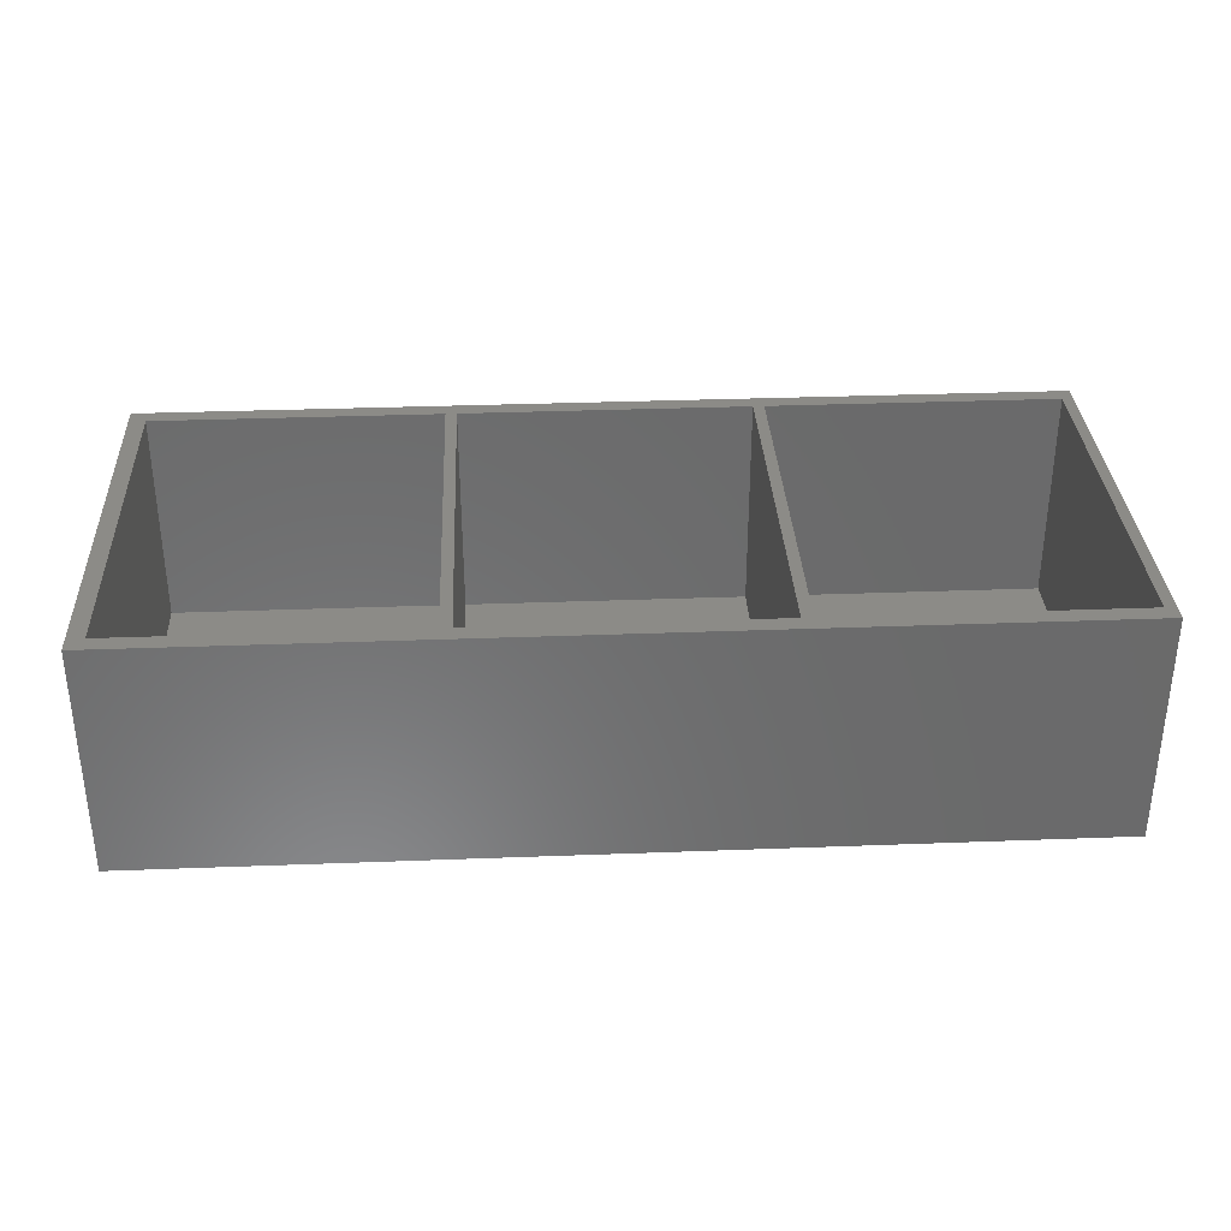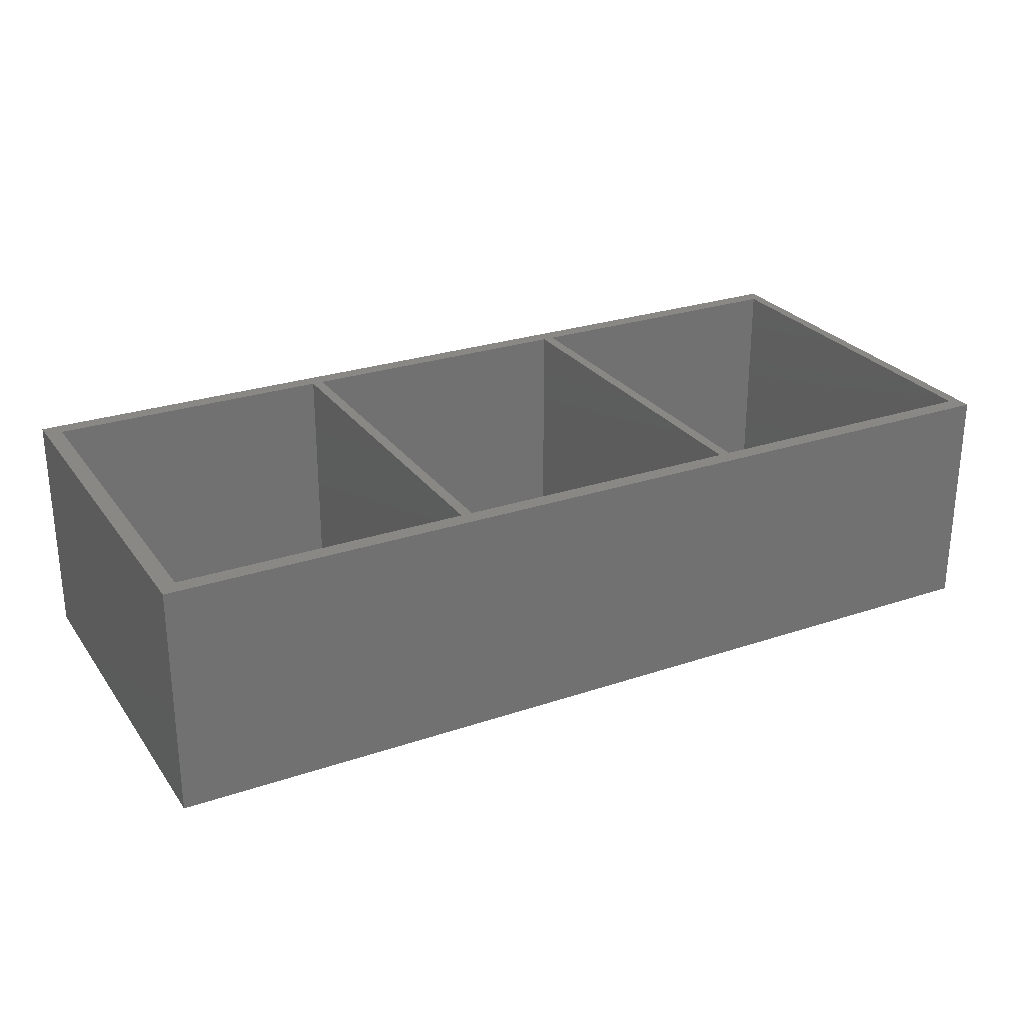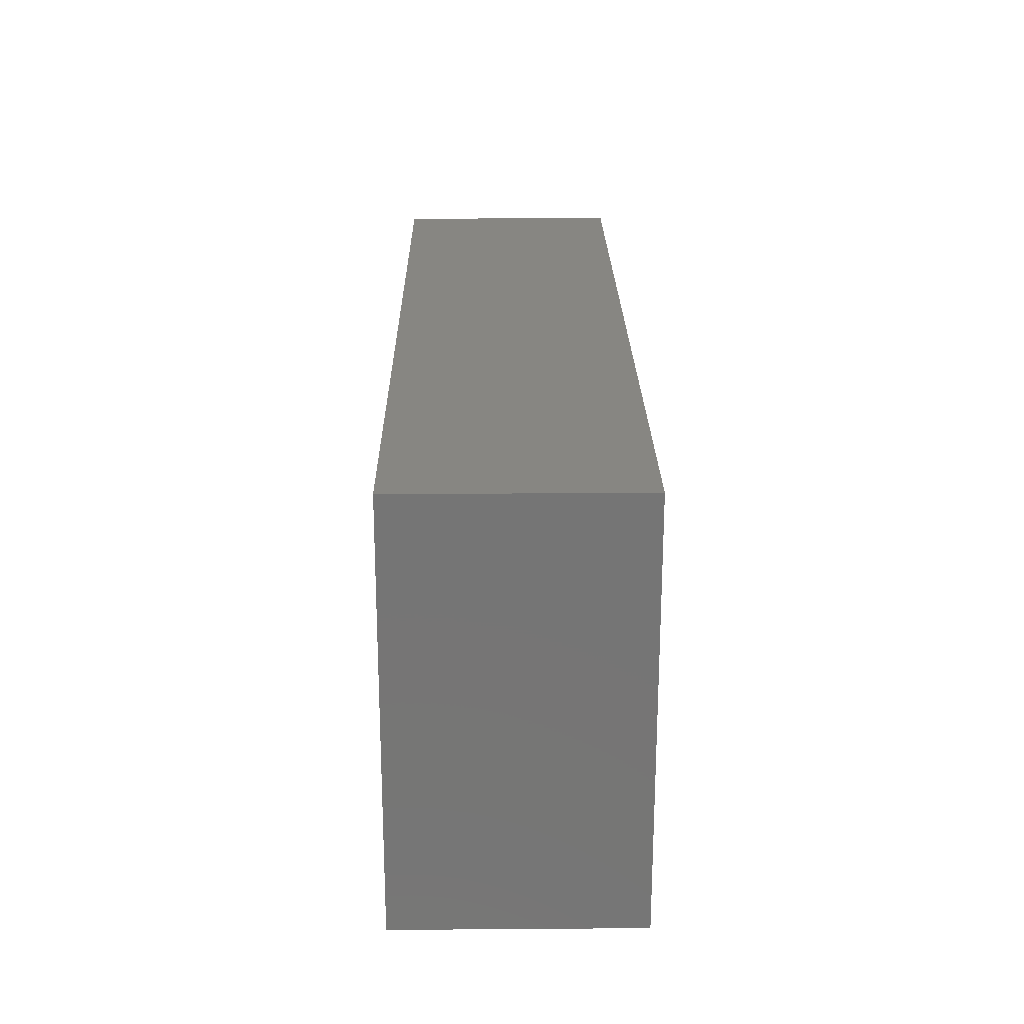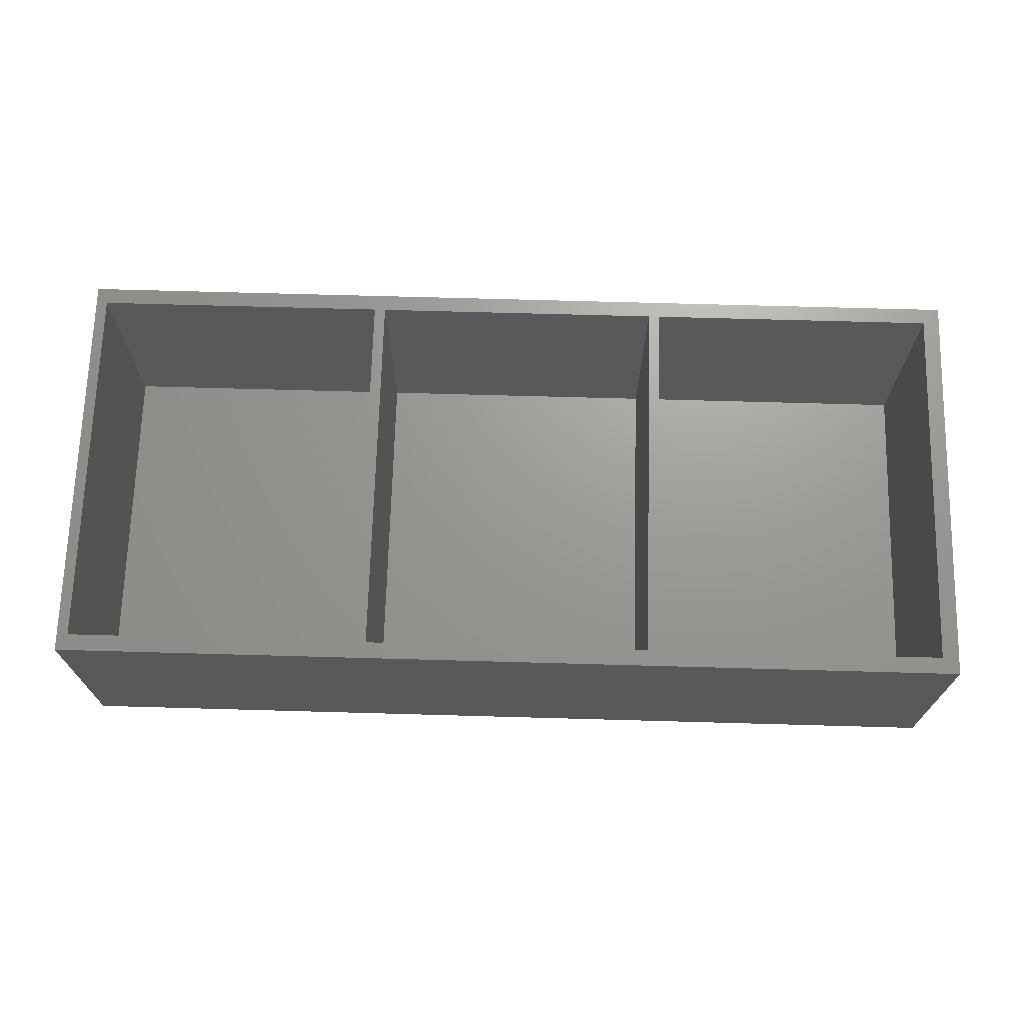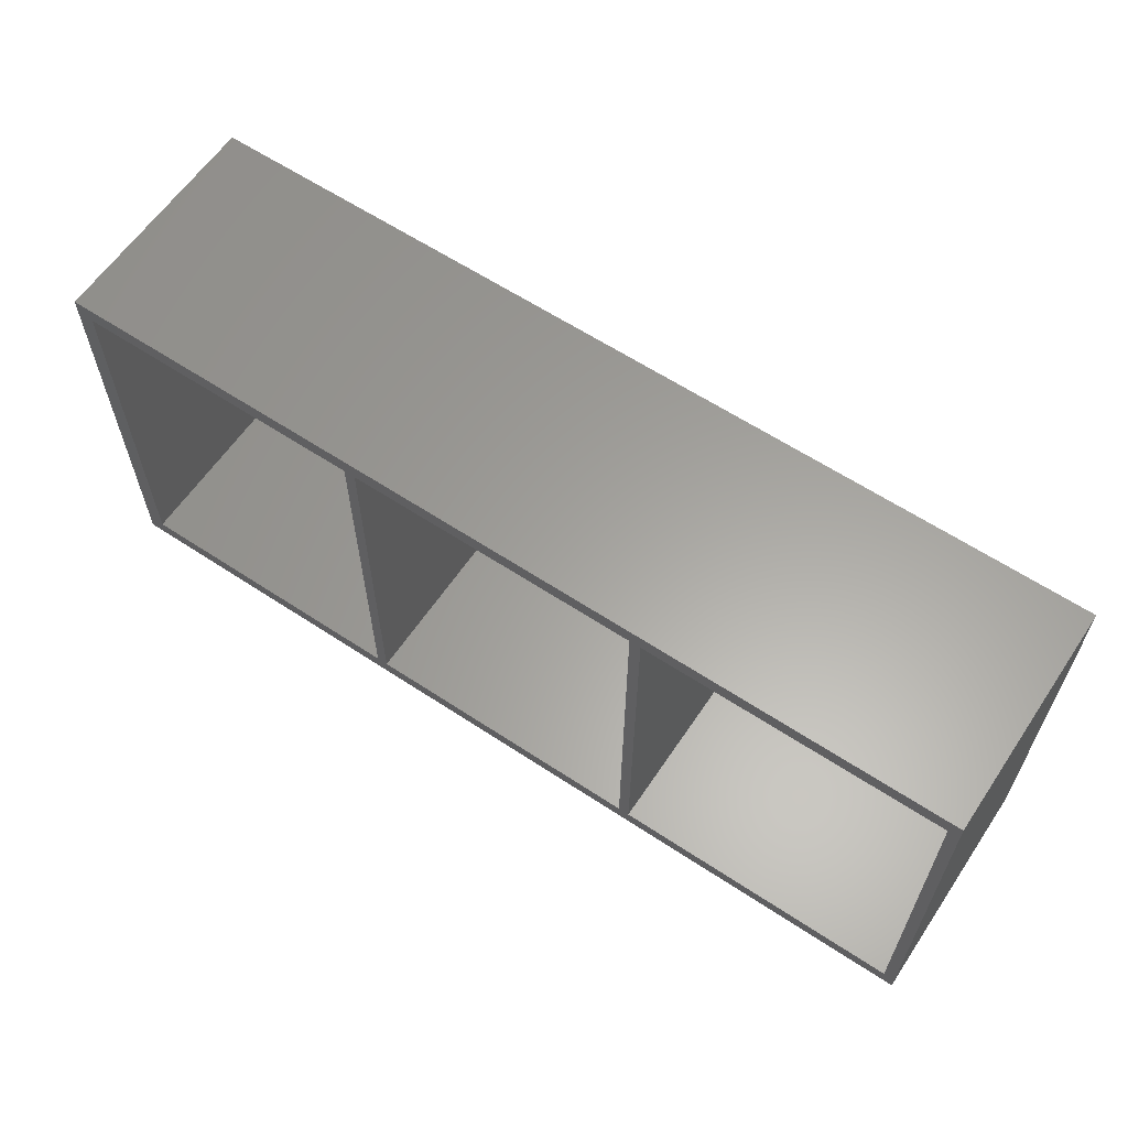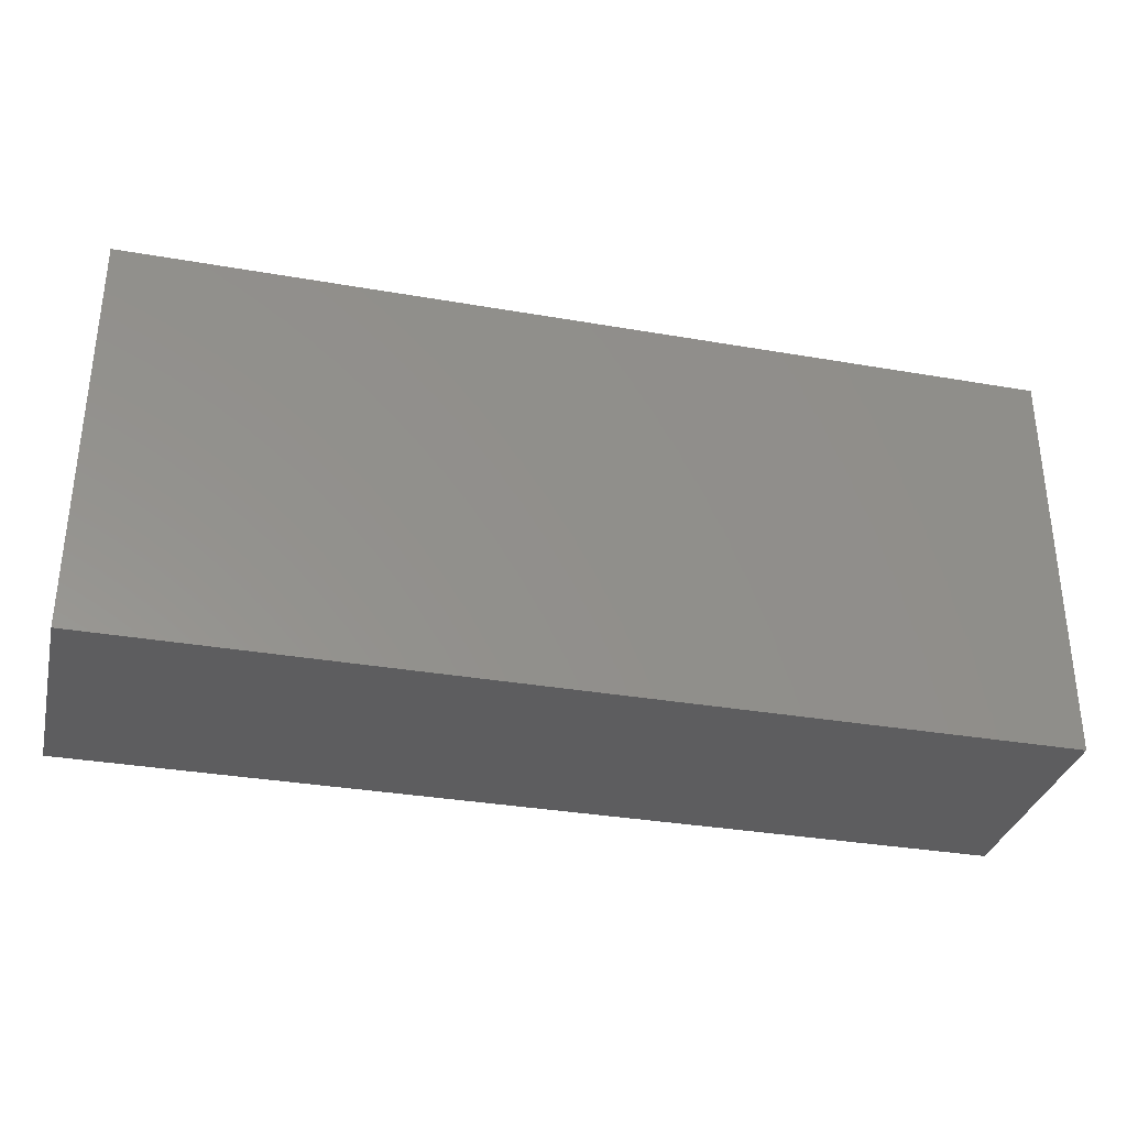
<metadata>
{"format":"stl","ext":"stl","renderer":"f3d","projection":"perspective","resolution":1024,"background":"white","views":[{"elev":33.1,"azim":-3.0,"up":"+Z"},{"elev":26.5,"azim":-27.9,"up":"+Z"},{"elev":22.4,"azim":-90.7,"up":"+Y"},{"elev":69.6,"azim":-178.4,"up":"+Z"},{"elev":61.5,"azim":33.9,"up":"+Y"},{"elev":-33.0,"azim":166.5,"up":"+Y"}]}
</metadata>
<code>
# stl→obj: 32 verts, 60 faces
v -49.7 -22.2 -12.5
v -49.7 22.2 12.5
v -49.7 22.2 -12.5
v -49.7 -22.2 12.5
v 49.7 22.2 12.5
v 48.5 20.4 12.5
v 49.7 -22.2 12.5
v 16.77 20.4 12.5
v 15.57 20.4 12.5
v 16.77 -20.4 12.5
v -15.57 20.4 12.5
v -16.77 20.4 12.5
v -15.57 -20.4 12.5
v -47.9 20.4 12.5
v -47.9 -20.4 12.5
v 48.5 -20.4 12.5
v 15.57 -20.4 12.5
v -16.77 -20.4 12.5
v 49.7 22.2 -12.5
v 49.7 -22.2 -12.5
v 48.5 -20.4 -11.3
v 48.5 20.4 -11.3
v 16.77 20.4 -11.3
v 16.77 -20.4 -11.3
v -47.9 20.4 -11.3
v -16.77 -20.4 -11.3
v -16.77 20.4 -11.3
v -47.9 -20.4 -11.3
v -15.57 20.4 -11.3
v 15.57 -20.4 -11.3
v 15.57 20.4 -11.3
v -15.57 -20.4 -11.3
f 1 2 3
f 2 1 4
f 5 6 7
f 5 8 6
f 8 9 10
f 5 9 8
f 5 11 9
f 11 12 13
f 2 11 5
f 11 2 12
f 14 2 15
f 12 2 14
f 16 7 6
f 10 7 16
f 17 10 9
f 17 7 10
f 13 7 17
f 18 13 12
f 4 13 18
f 4 18 15
f 13 4 7
f 4 15 2
f 7 19 5
f 19 7 20
f 19 2 5
f 2 19 3
f 1 19 20
f 19 1 3
f 1 7 4
f 7 1 20
f 21 6 22
f 6 21 16
f 23 21 22
f 21 23 24
f 25 26 27
f 26 25 28
f 29 30 31
f 30 29 32
f 21 10 16
f 10 21 24
f 26 15 18
f 15 26 28
f 30 13 17
f 13 30 32
f 23 6 8
f 6 23 22
f 25 12 14
f 12 25 27
f 29 9 11
f 9 29 31
f 15 25 14
f 25 15 28
f 26 12 27
f 12 26 18
f 13 29 11
f 29 13 32
f 30 9 31
f 9 30 17
f 10 23 8
f 23 10 24

</code>
